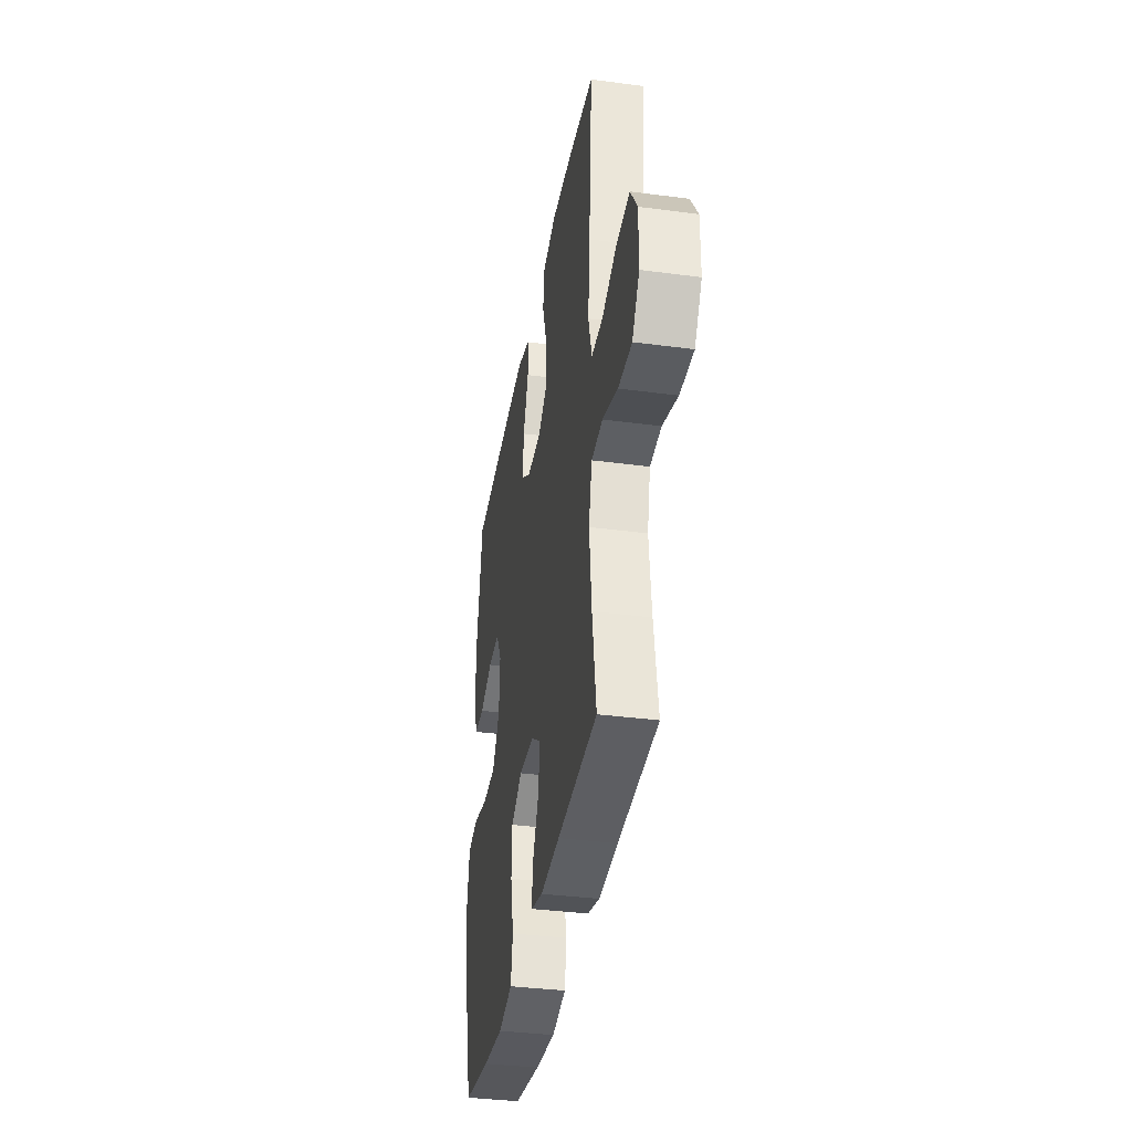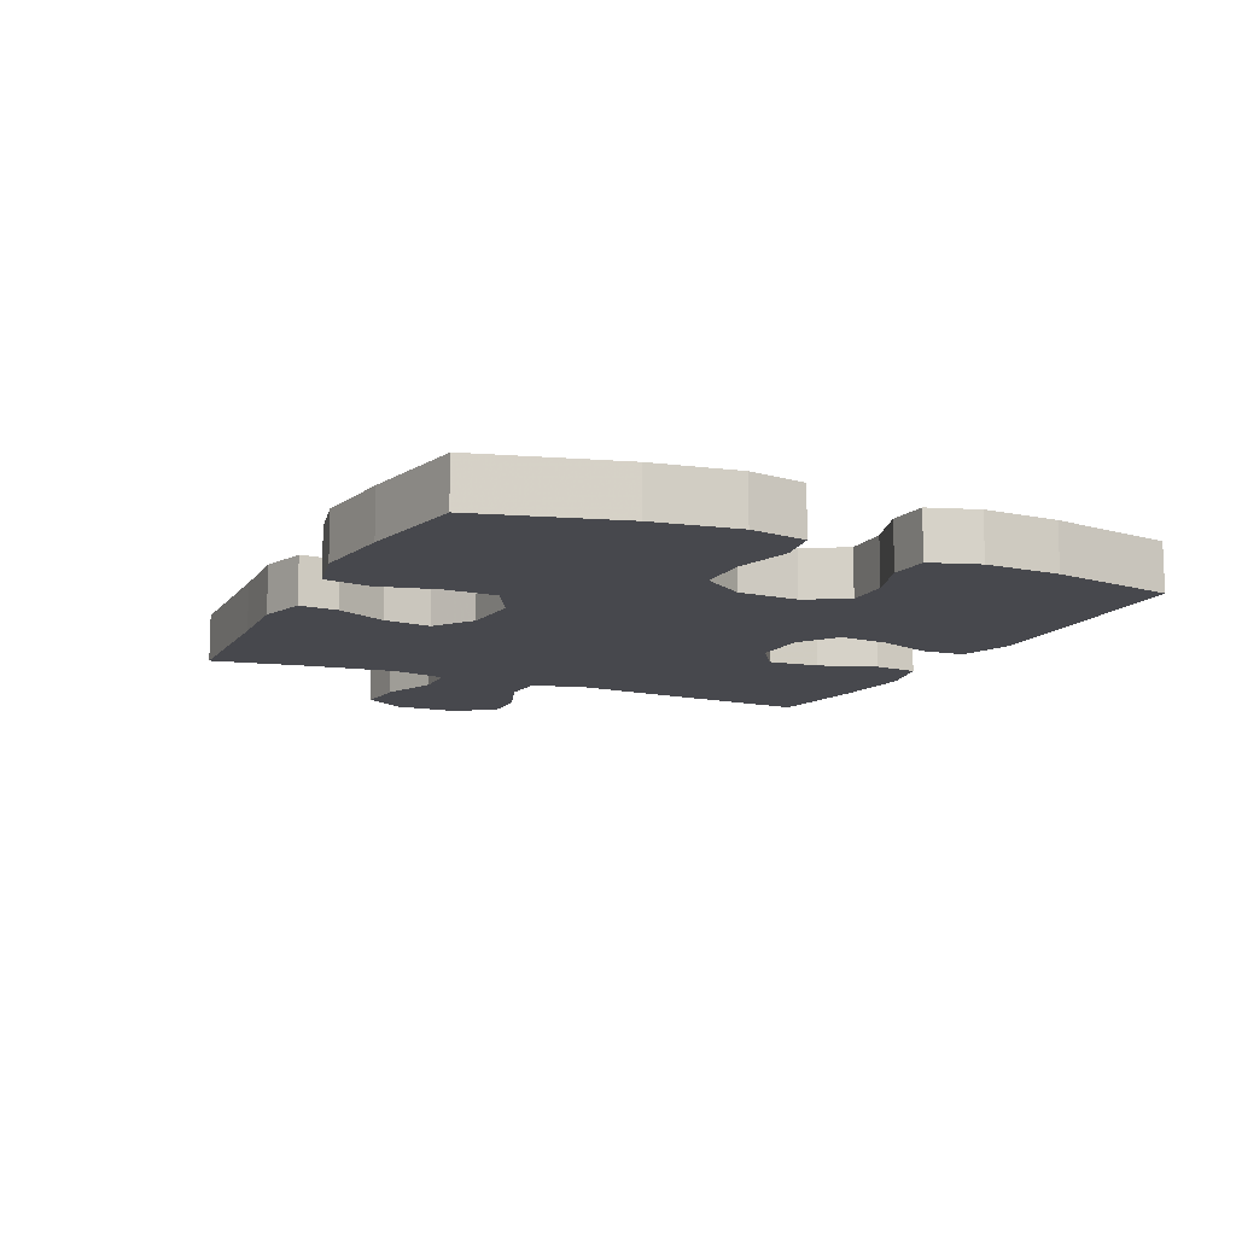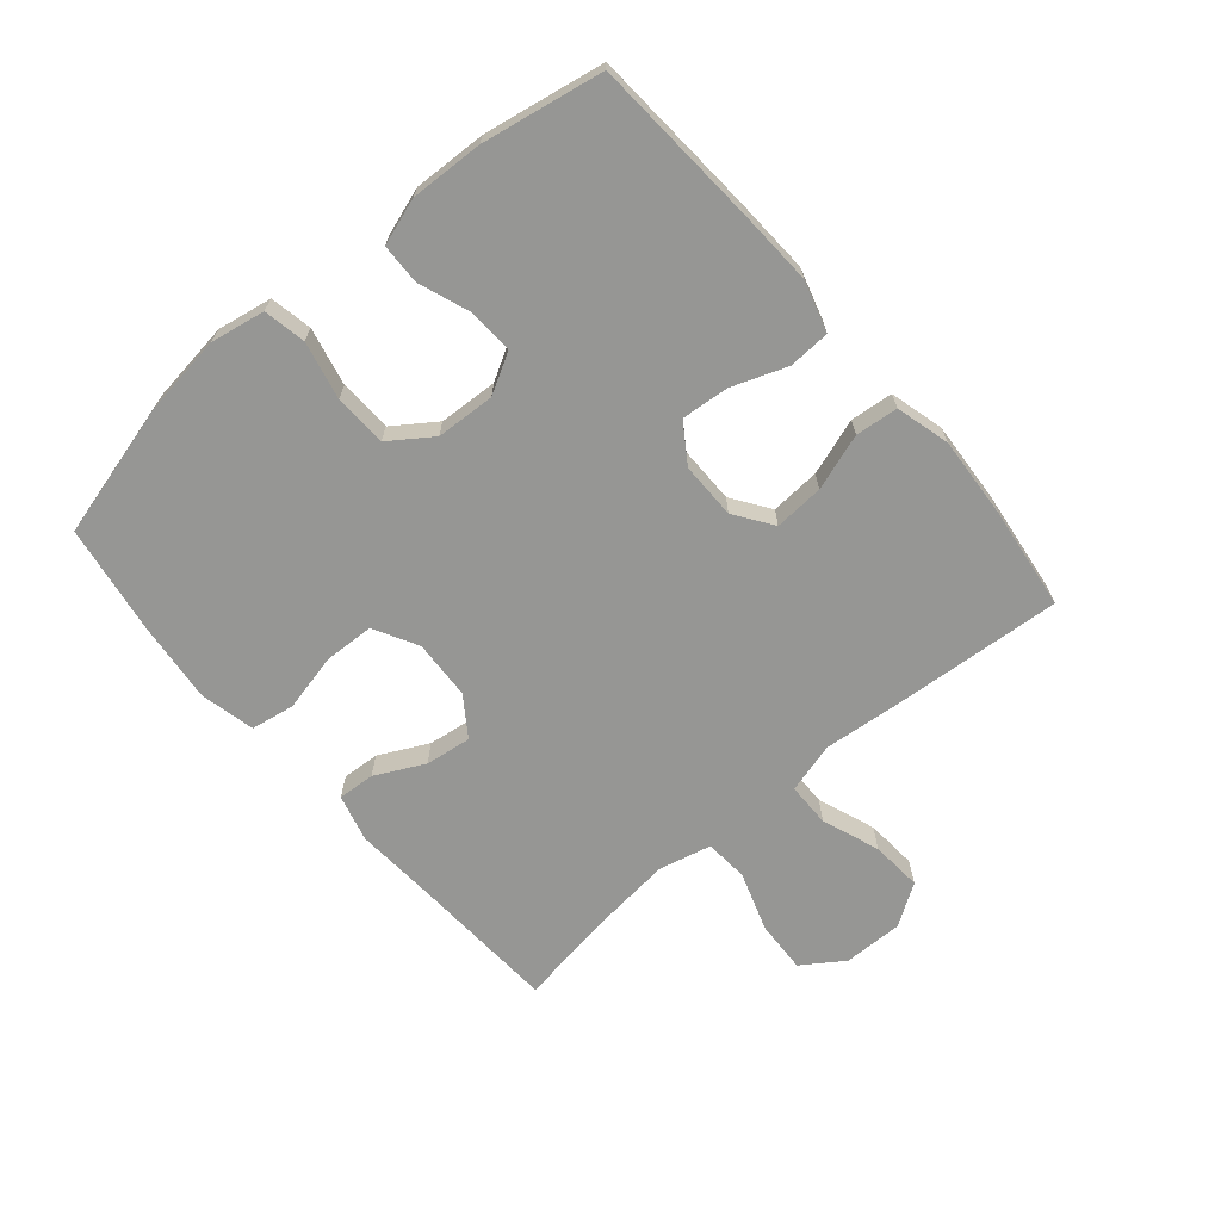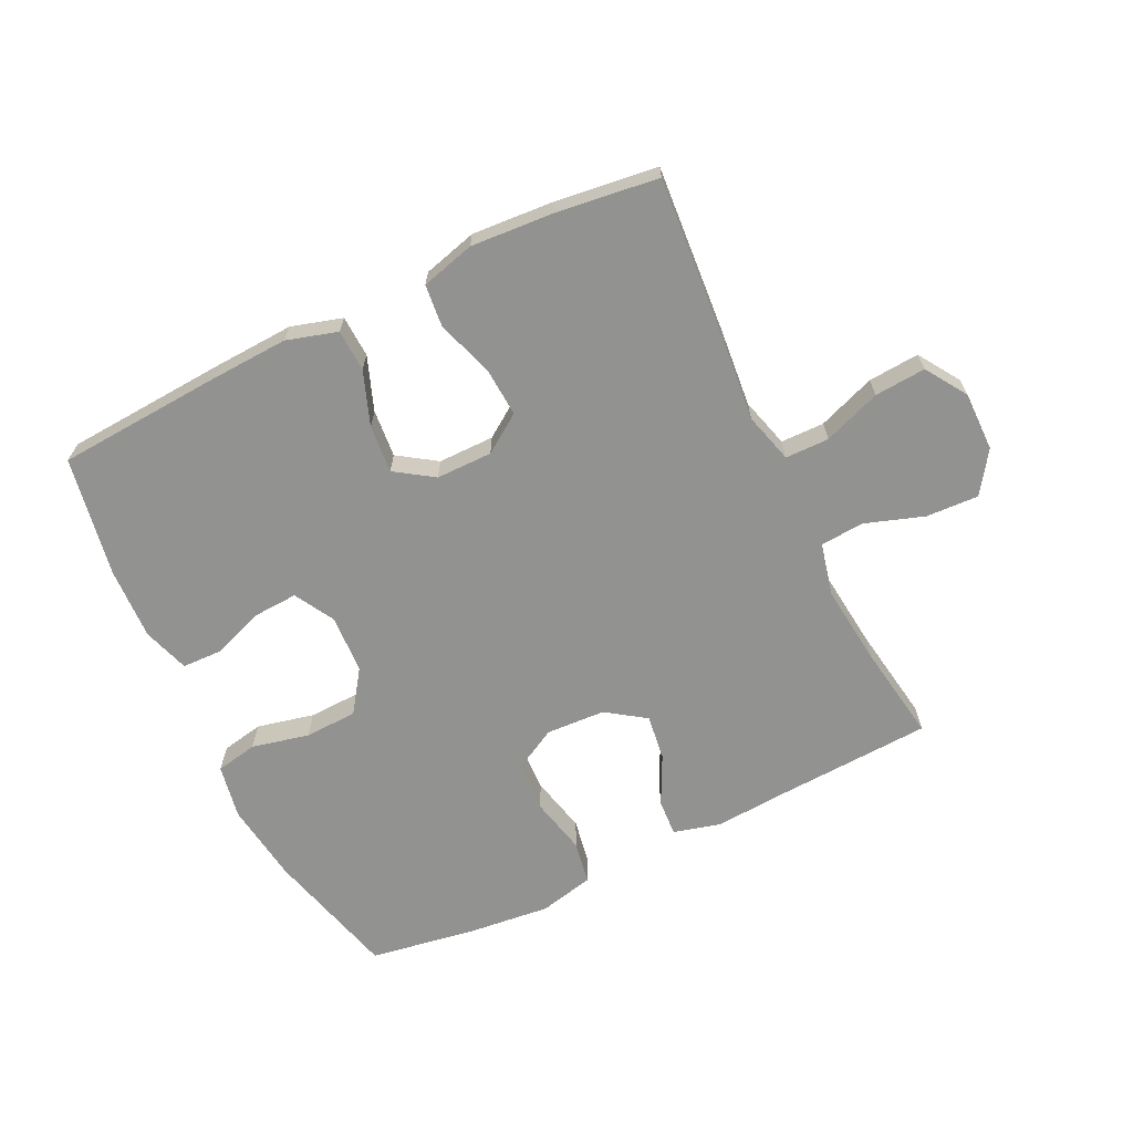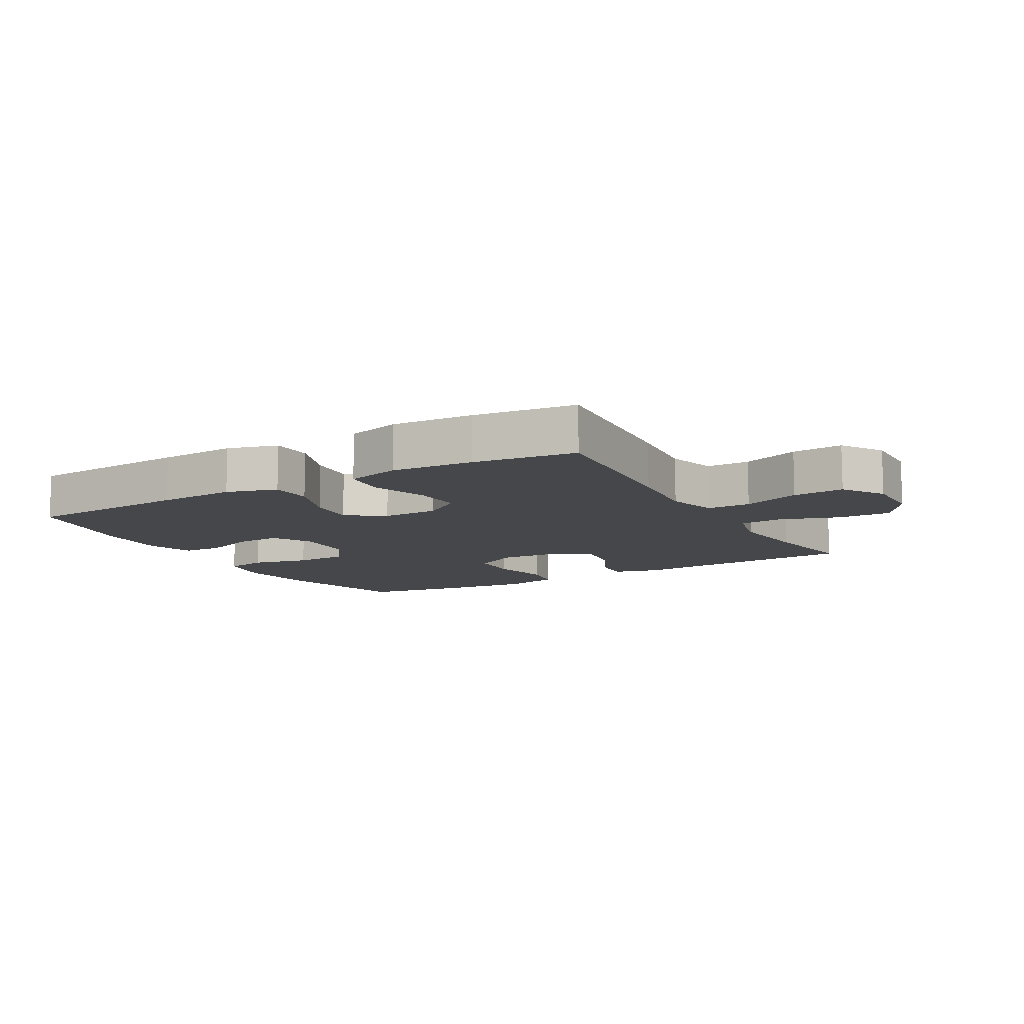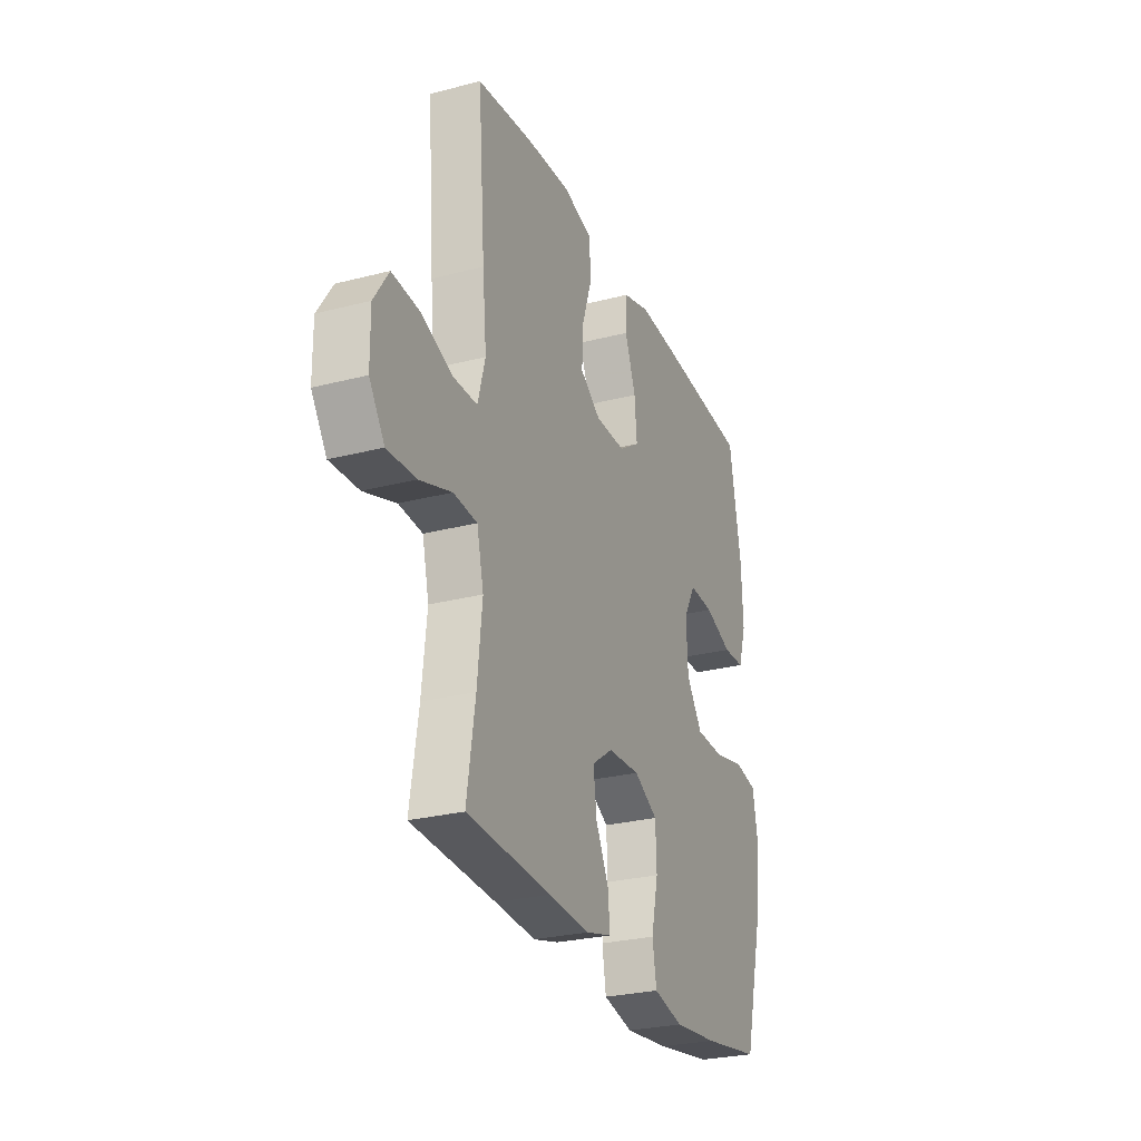
<metadata>
{"format":"obj","ext":"obj","renderer":"f3d","projection":"perspective","resolution":1024,"background":"white","views":[{"elev":-36.4,"azim":80.2,"up":"+Z"},{"elev":-11.7,"azim":-115.3,"up":"+Y"},{"elev":-67.7,"azim":-49.5,"up":"+Y"},{"elev":-66.3,"azim":25.9,"up":"+Y"},{"elev":-10.7,"azim":29.8,"up":"+Y"},{"elev":-27.2,"azim":111.8,"up":"+Z"}]}
</metadata>
<code>
v 0.5 0.07 0.5
v 0.479 0.07 0.229
v 0.467 0.07 0.105
v 0.489 0.07 0.025
v 0.559 0.07 0.024
v 0.651 0.07 0.058
v 0.733 0.07 0.064
v 0.776 0.07 -0.002
v 0.775 0.07 -0.097
v 0.73 0.07 -0.163
v 0.646 0.07 -0.159
v 0.552 0.07 -0.127
v 0.482 0.07 -0.132
v 0.462 0.07 -0.216
v 0.476 0.07 -0.346
v 0.5 0.07 -0.5
v 0.253 0.07 -0.513
v 0.133 0.07 -0.521
v 0.058 0.07 -0.501
v 0.062 0.07 -0.442
v 0.101 0.07 -0.364
v 0.111 0.07 -0.291
v 0.049 0.07 -0.248
v -0.046 0.07 -0.243
v -0.116 0.07 -0.281
v -0.119 0.07 -0.361
v -0.098 0.07 -0.453
v -0.11 0.07 -0.522
v -0.198 0.07 -0.542
v -0.328 0.07 -0.528
v -0.5 0.07 -0.5
v -0.556 0.07 -0.286
v -0.573 0.07 -0.157
v -0.557 0.07 -0.07
v -0.49 0.07 -0.057
v -0.398 0.07 -0.078
v -0.314 0.07 -0.075
v -0.267 0.07 -0.008
v -0.262 0.07 0.086
v -0.298 0.07 0.15
v -0.37 0.07 0.146
v -0.452 0.07 0.116
v -0.516 0.07 0.118
v -0.54 0.07 0.192
v -0.535 0.07 0.308
v -0.5 0.07 0.5
v -0.235 0.07 0.517
v -0.11 0.07 0.523
v -0.029 0.07 0.499
v -0.026 0.07 0.432
v -0.058 0.07 0.346
v -0.065 0.07 0.269
v -0.004 0.07 0.228
v 0.086 0.07 0.228
v 0.147 0.07 0.27
v 0.142 0.07 0.349
v 0.112 0.07 0.439
v 0.119 0.07 0.507
v 0.205 0.07 0.53
v 0.336 0.07 0.521
v 0.5 0 0.5
v 0.479 0 0.229
v 0.467 0 0.105
v 0.489 0 0.025
v 0.559 0 0.024
v 0.651 0 0.058
v 0.733 0 0.064
v 0.776 0 -0.002
v 0.775 0 -0.097
v 0.73 0 -0.163
v 0.646 0 -0.159
v 0.552 0 -0.127
v 0.482 0 -0.132
v 0.462 0 -0.216
v 0.476 0 -0.346
v 0.5 0 -0.5
v 0.253 0 -0.513
v 0.133 0 -0.521
v 0.058 0 -0.501
v 0.062 0 -0.442
v 0.101 0 -0.364
v 0.111 0 -0.291
v 0.049 0 -0.248
v -0.046 0 -0.243
v -0.116 0 -0.281
v -0.119 0 -0.361
v -0.098 0 -0.453
v -0.11 0 -0.522
v -0.198 0 -0.542
v -0.328 0 -0.528
v -0.5 0 -0.5
v -0.556 0 -0.286
v -0.573 0 -0.157
v -0.557 0 -0.07
v -0.49 0 -0.057
v -0.398 0 -0.078
v -0.314 0 -0.075
v -0.267 0 -0.008
v -0.262 0 0.086
v -0.298 0 0.15
v -0.37 0 0.146
v -0.452 0 0.116
v -0.516 0 0.118
v -0.54 0 0.192
v -0.535 0 0.308
v -0.5 0 0.5
v -0.235 0 0.517
v -0.11 0 0.523
v -0.029 0 0.499
v -0.026 0 0.432
v -0.058 0 0.346
v -0.065 0 0.269
v -0.004 0 0.228
v 0.086 0 0.228
v 0.147 0 0.27
v 0.142 0 0.349
v 0.112 0 0.439
v 0.119 0 0.507
v 0.205 0 0.53
v 0.336 0 0.521
f 56 57 58 59
f 55 56 59 60
f 48 49 50 51
f 48 51 52
f 47 48 52
f 46 47 52
f 45 46 52 53
f 41 42 43 44
f 40 41 44 45
f 33 34 35 36
f 33 36 37
f 32 33 37
f 31 32 37
f 30 31 37 38
f 26 27 28 29
f 25 26 29 30
f 18 19 20 21
f 17 18 21 22
f 15 16 17 22
f 14 15 22 23
f 9 10 11 12
f 9 12 13
f 8 9 13
f 5 6 7 8
f 4 5 8 13
f 3 4 13 14
f 55 60 1 2
f 54 55 2 3
f 53 54 3 14
f 40 45 53 14
f 39 40 14 23
f 38 39 23 24
f 25 30 38
f 24 25 38
f 119 118 117 116
f 120 119 116 115
f 111 110 109 108
f 112 111 108
f 112 108 107
f 112 107 106
f 113 112 106 105
f 104 103 102 101
f 105 104 101 100
f 96 95 94 93
f 97 96 93
f 97 93 92
f 97 92 91
f 98 97 91 90
f 89 88 87 86
f 90 89 86 85
f 81 80 79 78
f 82 81 78 77
f 82 77 76 75
f 83 82 75 74
f 72 71 70 69
f 73 72 69
f 73 69 68
f 68 67 66 65
f 73 68 65 64
f 74 73 64 63
f 62 61 120 115
f 63 62 115 114
f 74 63 114 113
f 74 113 105 100
f 83 74 100 99
f 84 83 99 98
f 98 90 85
f 98 85 84
f 1 61 62 2
f 2 62 63 3
f 3 63 64 4
f 4 64 65 5
f 5 65 66 6
f 6 66 67 7
f 7 67 68 8
f 8 68 69 9
f 9 69 70 10
f 10 70 71 11
f 11 71 72 12
f 12 72 73 13
f 13 73 74 14
f 14 74 75 15
f 15 75 76 16
f 16 76 77 17
f 17 77 78 18
f 18 78 79 19
f 19 79 80 20
f 20 80 81 21
f 21 81 82 22
f 22 82 83 23
f 23 83 84 24
f 24 84 85 25
f 25 85 86 26
f 26 86 87 27
f 27 87 88 28
f 28 88 89 29
f 29 89 90 30
f 30 90 91 31
f 31 91 92 32
f 32 92 93 33
f 33 93 94 34
f 34 94 95 35
f 35 95 96 36
f 36 96 97 37
f 37 97 98 38
f 38 98 99 39
f 39 99 100 40
f 40 100 101 41
f 41 101 102 42
f 42 102 103 43
f 43 103 104 44
f 44 104 105 45
f 45 105 106 46
f 46 106 107 47
f 47 107 108 48
f 48 108 109 49
f 49 109 110 50
f 50 110 111 51
f 51 111 112 52
f 52 112 113 53
f 53 113 114 54
f 54 114 115 55
f 55 115 116 56
f 56 116 117 57
f 57 117 118 58
f 58 118 119 59
f 59 119 120 60
f 60 120 61 1

</code>
